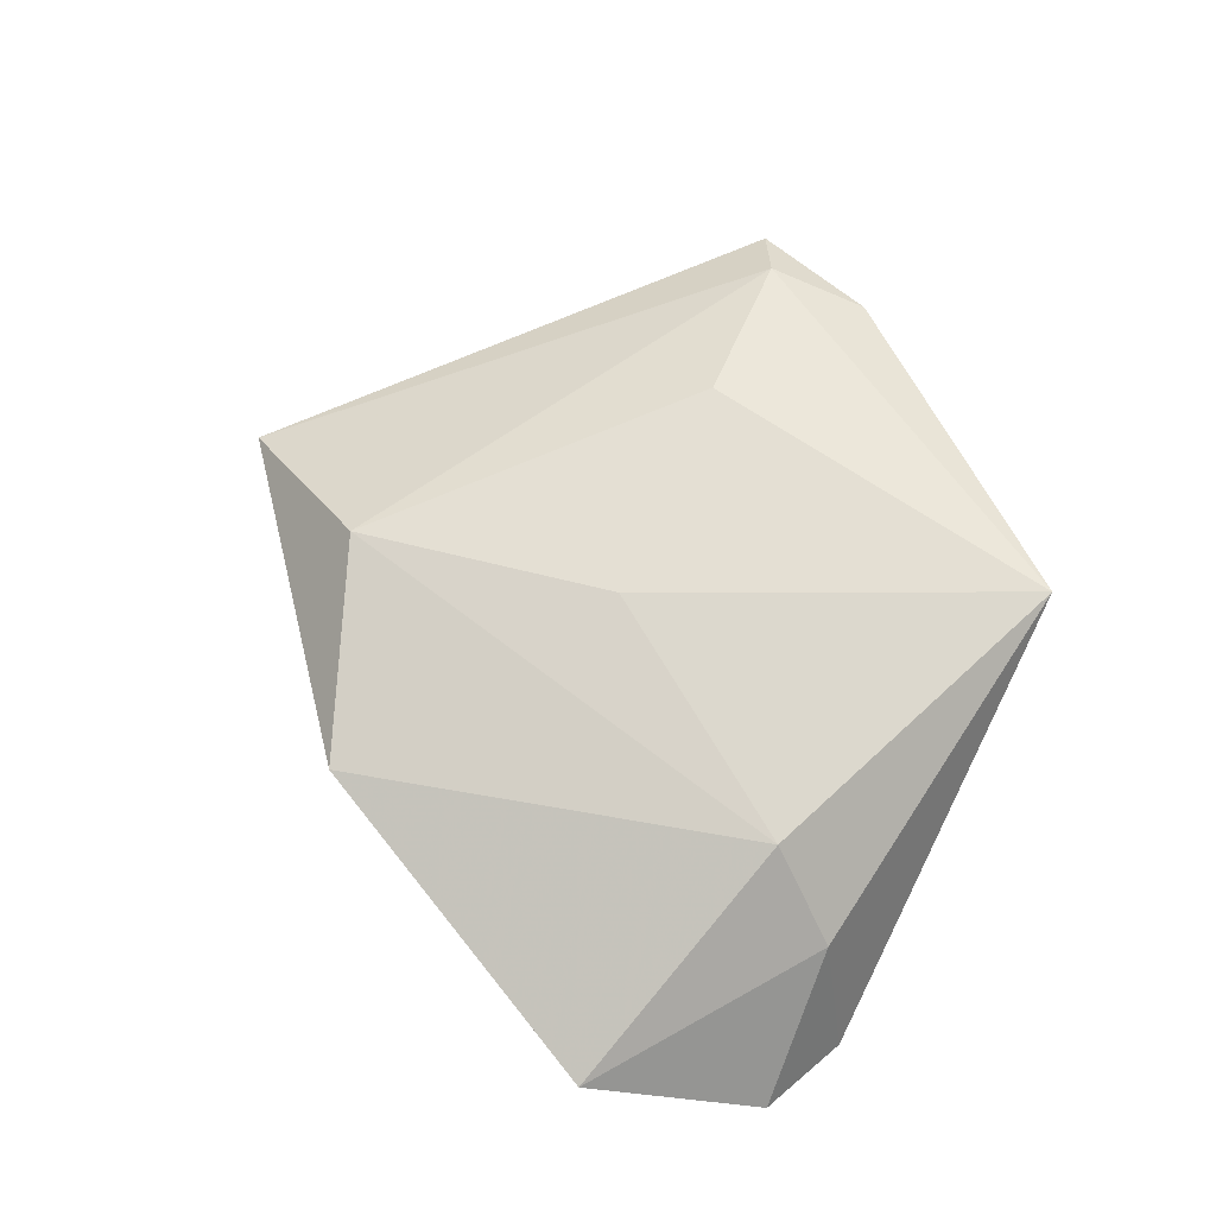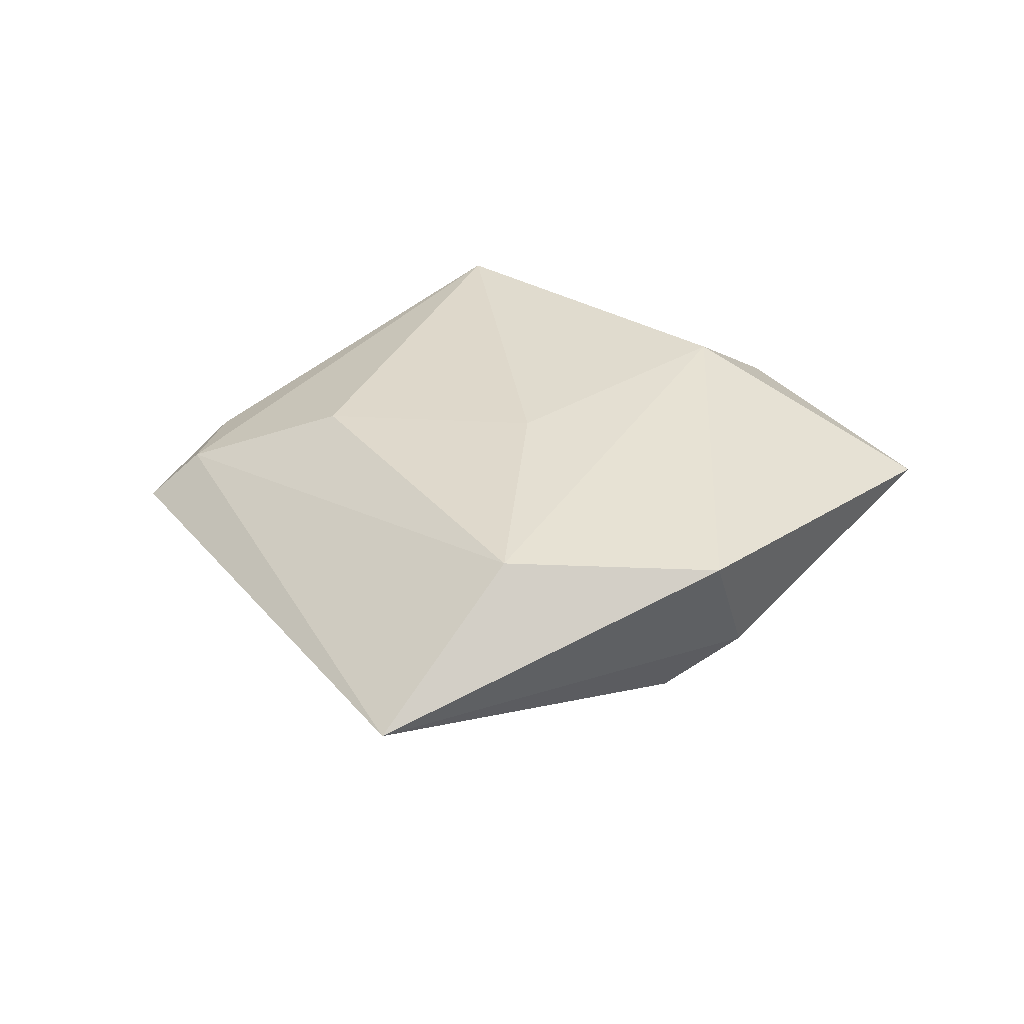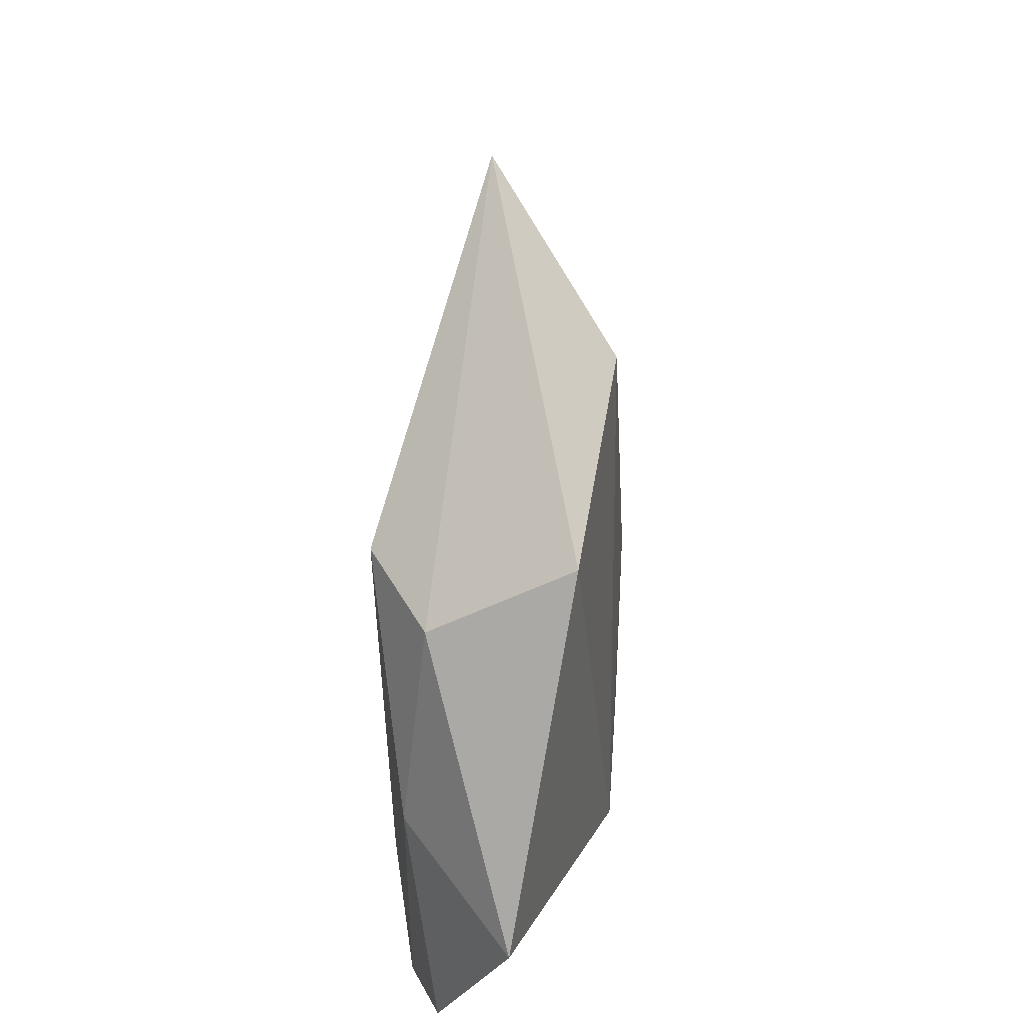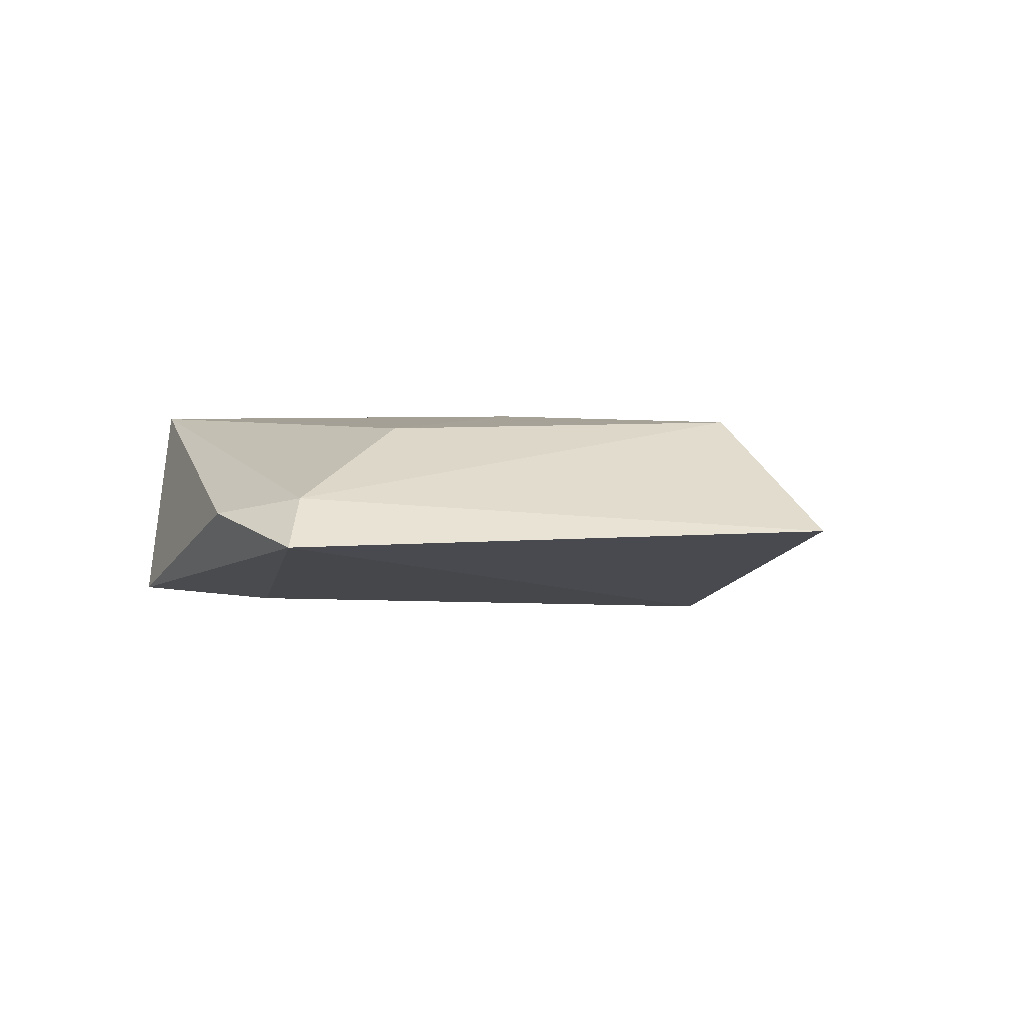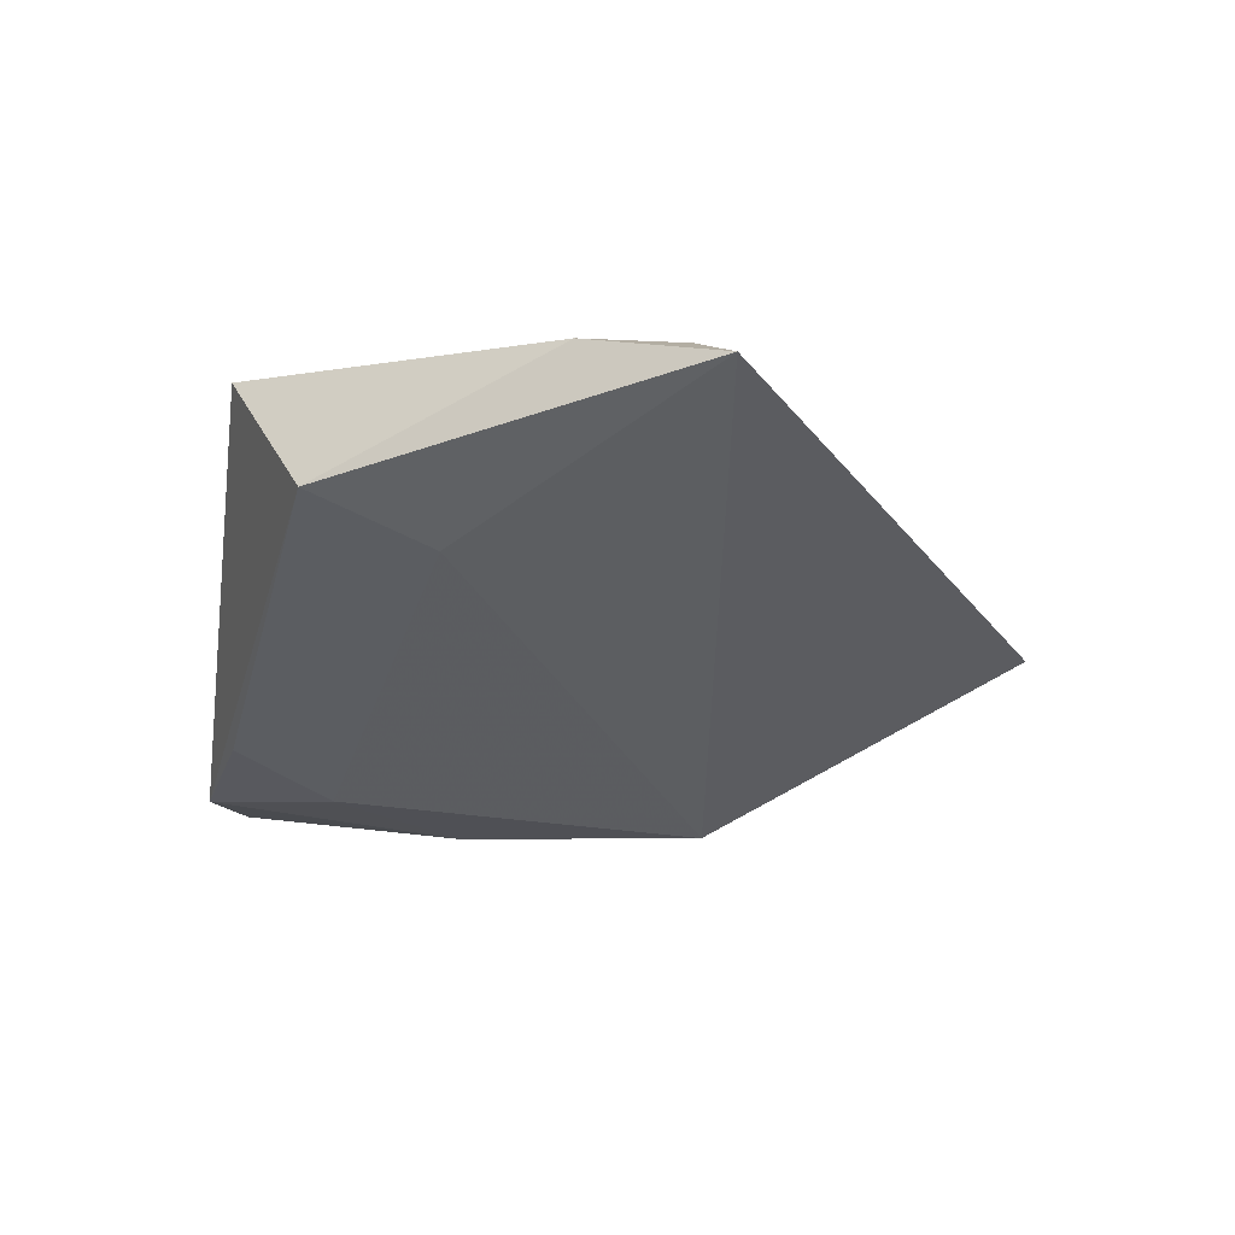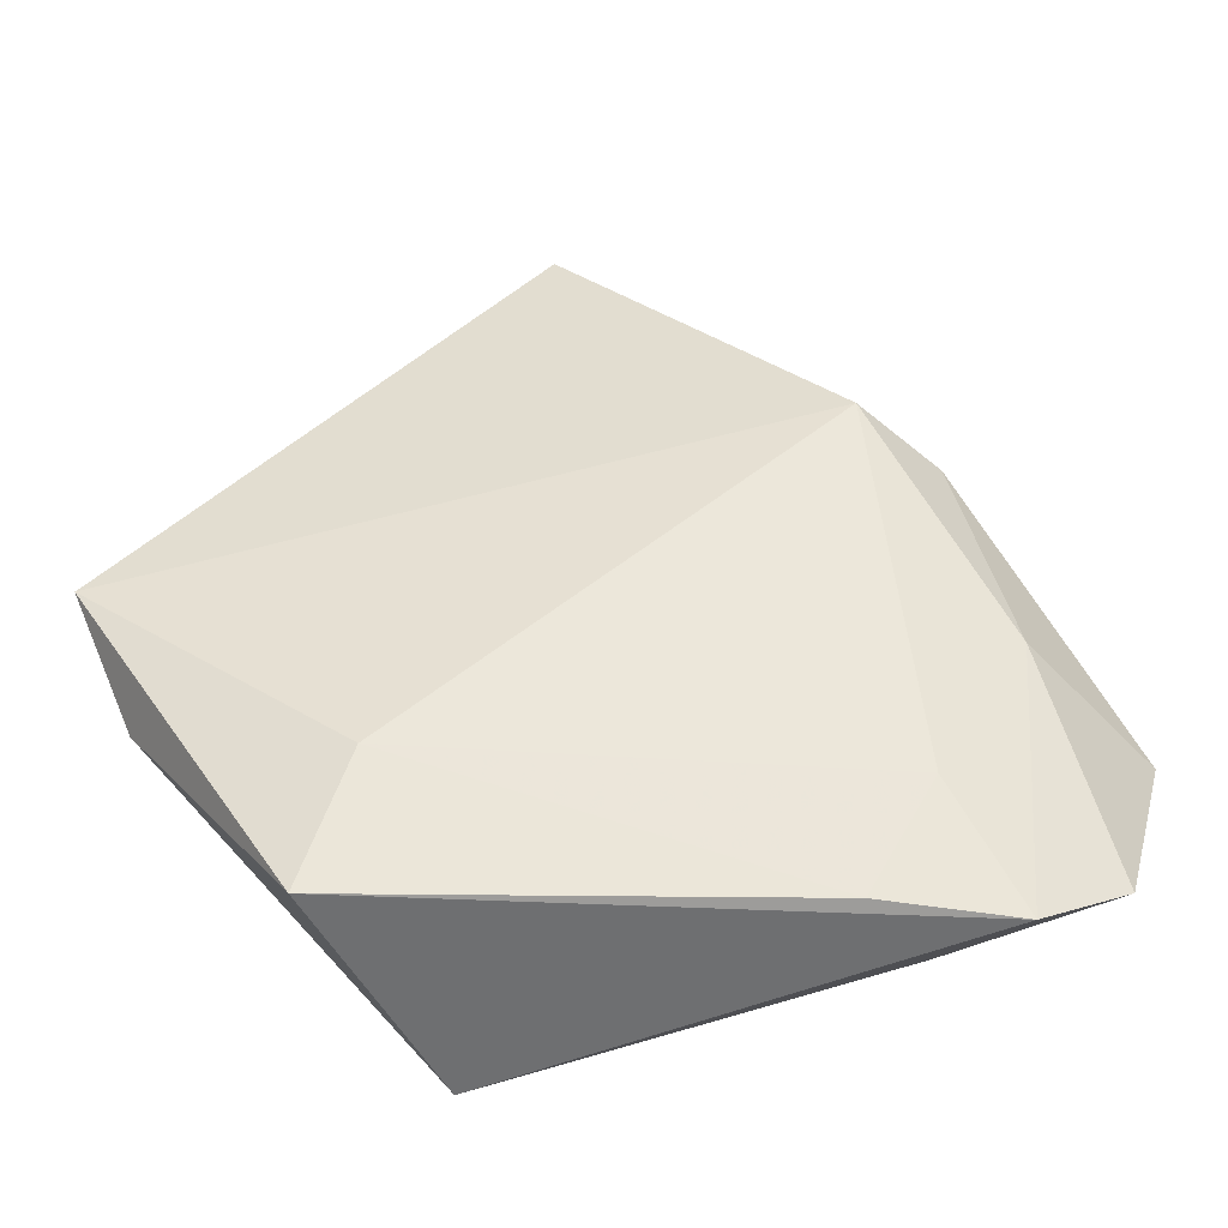
<metadata>
{"format":"obj","ext":"obj","renderer":"f3d","projection":"perspective","resolution":1024,"background":"white","views":[{"elev":73.0,"azim":-70.1,"up":"+Z"},{"elev":33.5,"azim":-168.8,"up":"+Z"},{"elev":43.9,"azim":-85.7,"up":"+Y"},{"elev":-0.6,"azim":117.3,"up":"+Z"},{"elev":-34.4,"azim":75.8,"up":"+Z"},{"elev":-38.6,"azim":179.1,"up":"+Y"}]}
</metadata>
<code>
v -0.02793 -0.0199 -0.01251
v 0.01845 -0.04051 0.01392
v 0.001132 0.007056 0.01394
v 0.05209 -0.00796 -0.0006955
v -0.03637 -0.03474 -0.009936
v 0.03043 0.005494 0.01086
v -0.02031 -0.03353 -0.01152
v -0.03203 0.02345 -0.007275
v -0.05304 -0.00765 0.003739
v -0.02851 -0.02928 0.006132
v 0.05898 0.007446 -0.004984
v -0.04691 -0.02884 -0.005524
v 0.009927 0.05868 -0.002959
v 0.03345 -0.03314 -0.01088
v -0.02929 0.03183 0.009585
v -0.03844 -0.001729 -0.009758
v -0.02091 -0.02001 0.01413
v 0.02779 -0.0169 -0.01236
v -0.002061 0.03969 0.01239
v 0.05236 0.004762 0.001135
v -0.02242 0.02656 -0.01441
f 15 17 19
f 13 15 19
f 20 13 19
f 9 17 15
f 2 17 10
f 10 9 12
f 17 9 10
f 11 14 18
f 11 13 20
f 18 21 11
f 11 21 13
f 12 9 16
f 18 14 7
f 3 17 2
f 3 19 17
f 6 2 20
f 20 19 6
f 6 3 2
f 19 3 6
f 14 11 4
f 2 14 4
f 20 2 4
f 4 11 20
f 21 16 8
f 8 16 9
f 8 9 15
f 8 15 13
f 13 21 8
f 1 21 18
f 18 7 1
f 1 16 21
f 12 16 5
f 16 1 5
f 5 1 7
f 5 10 12
f 2 10 5
f 5 14 2
f 5 7 14

</code>
